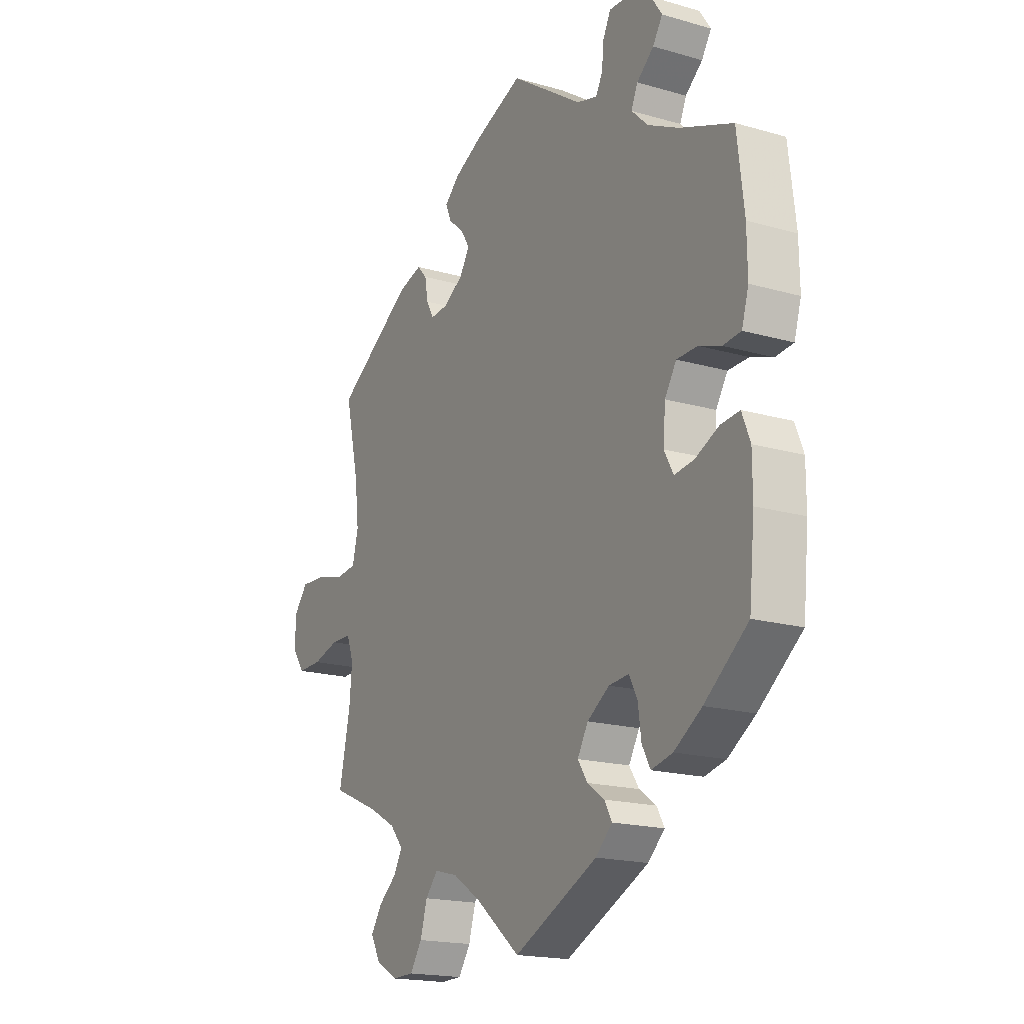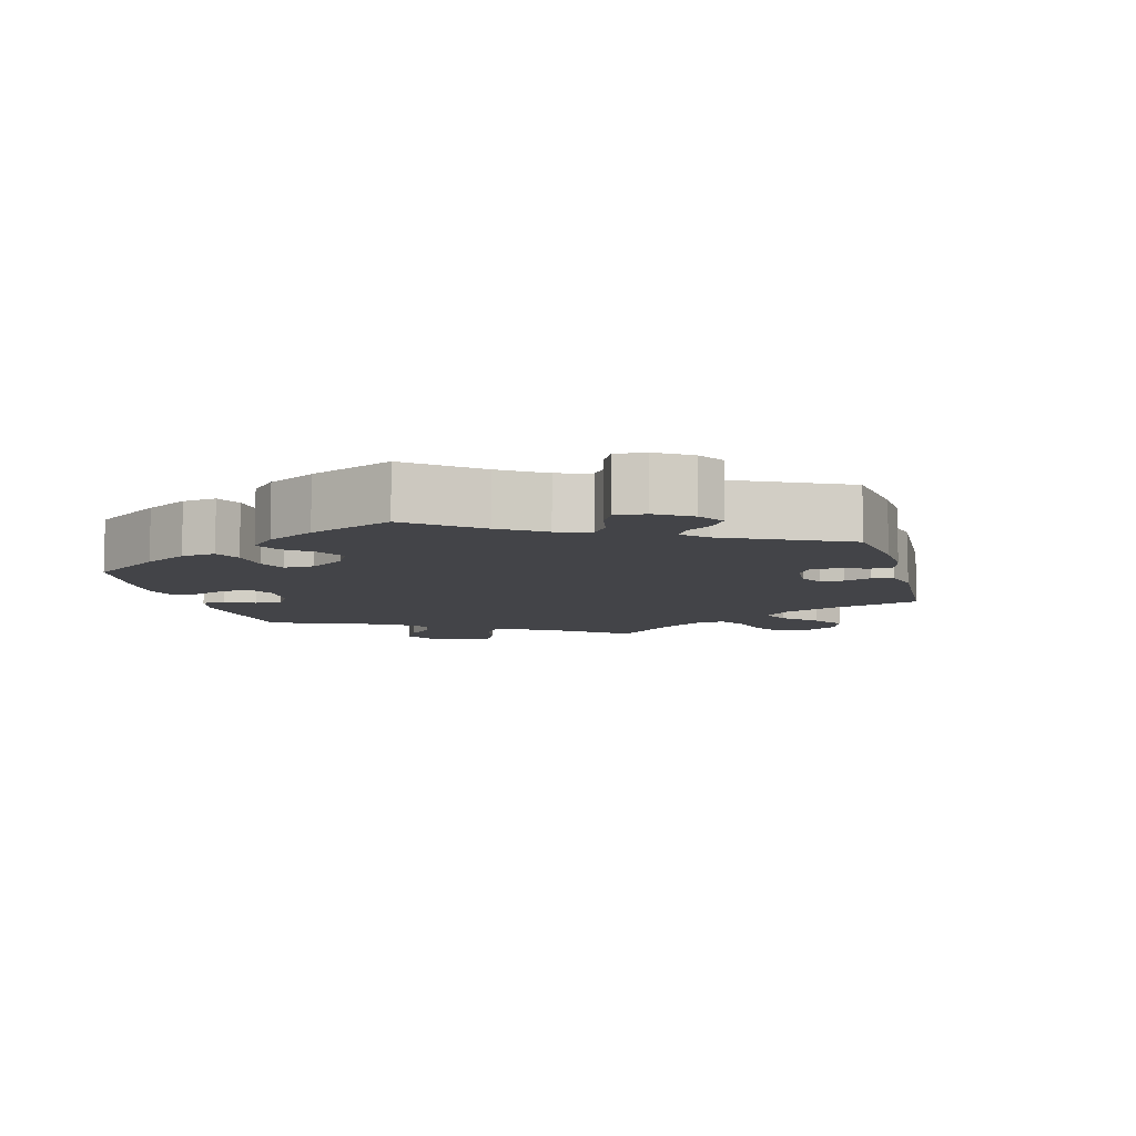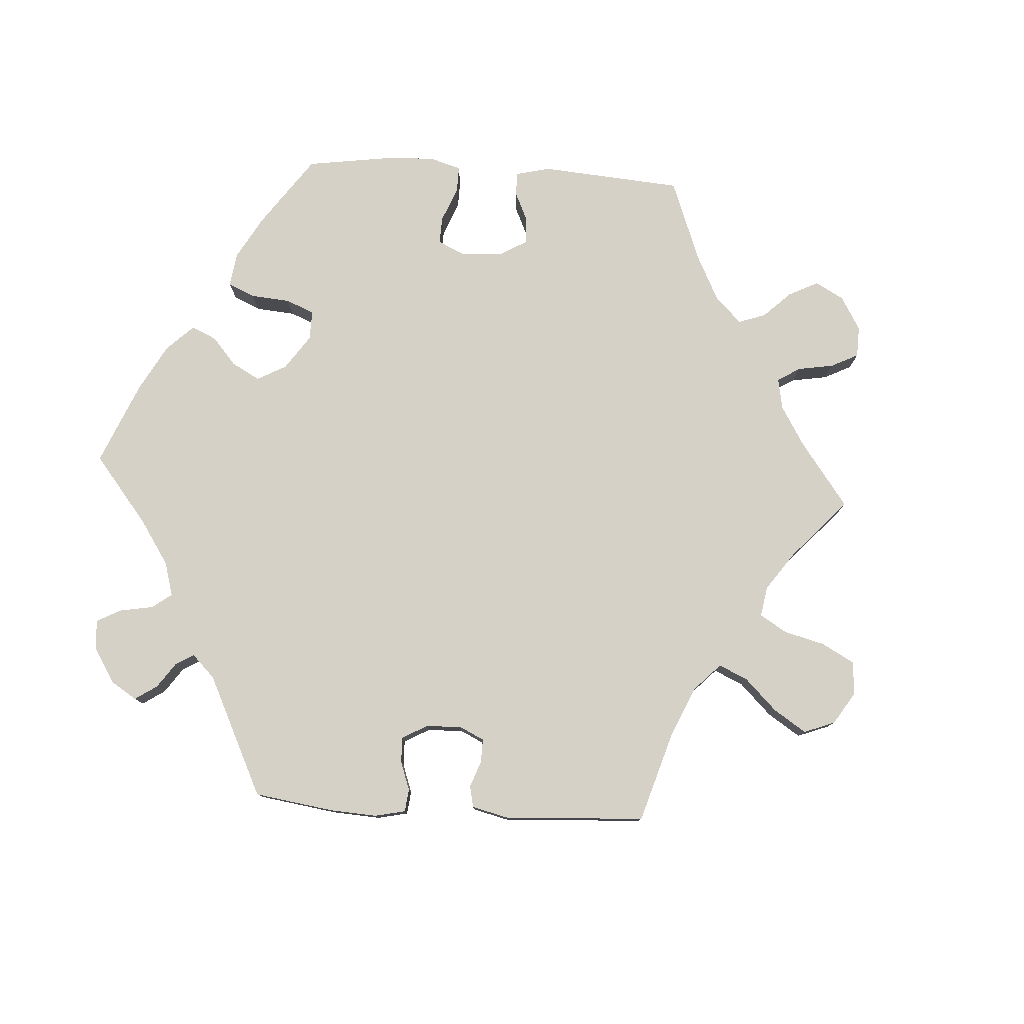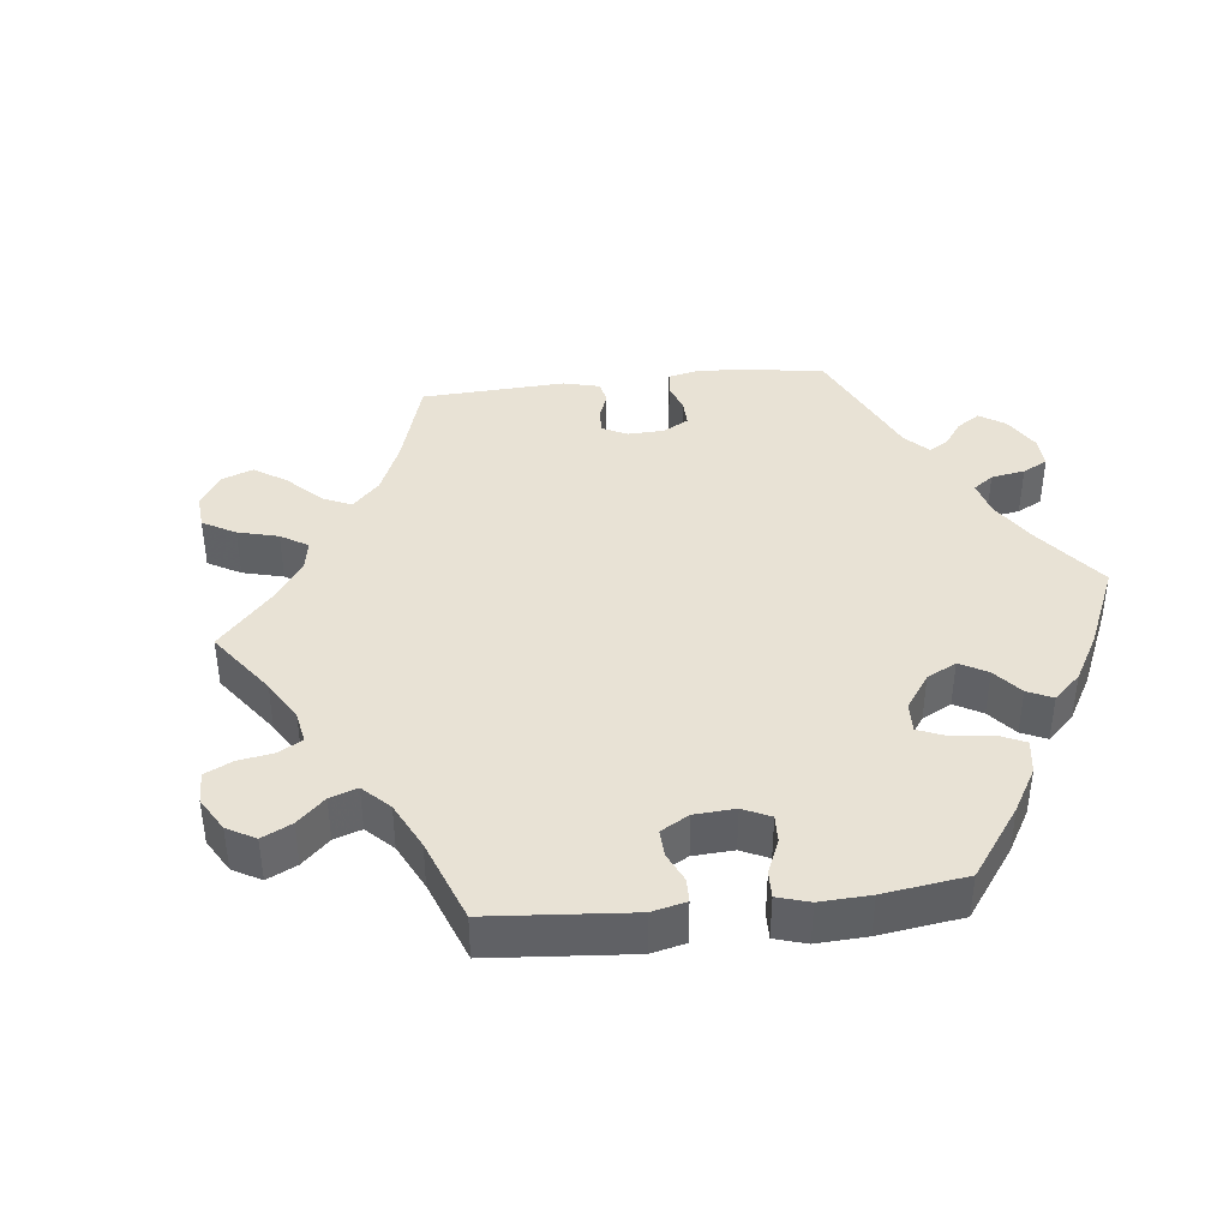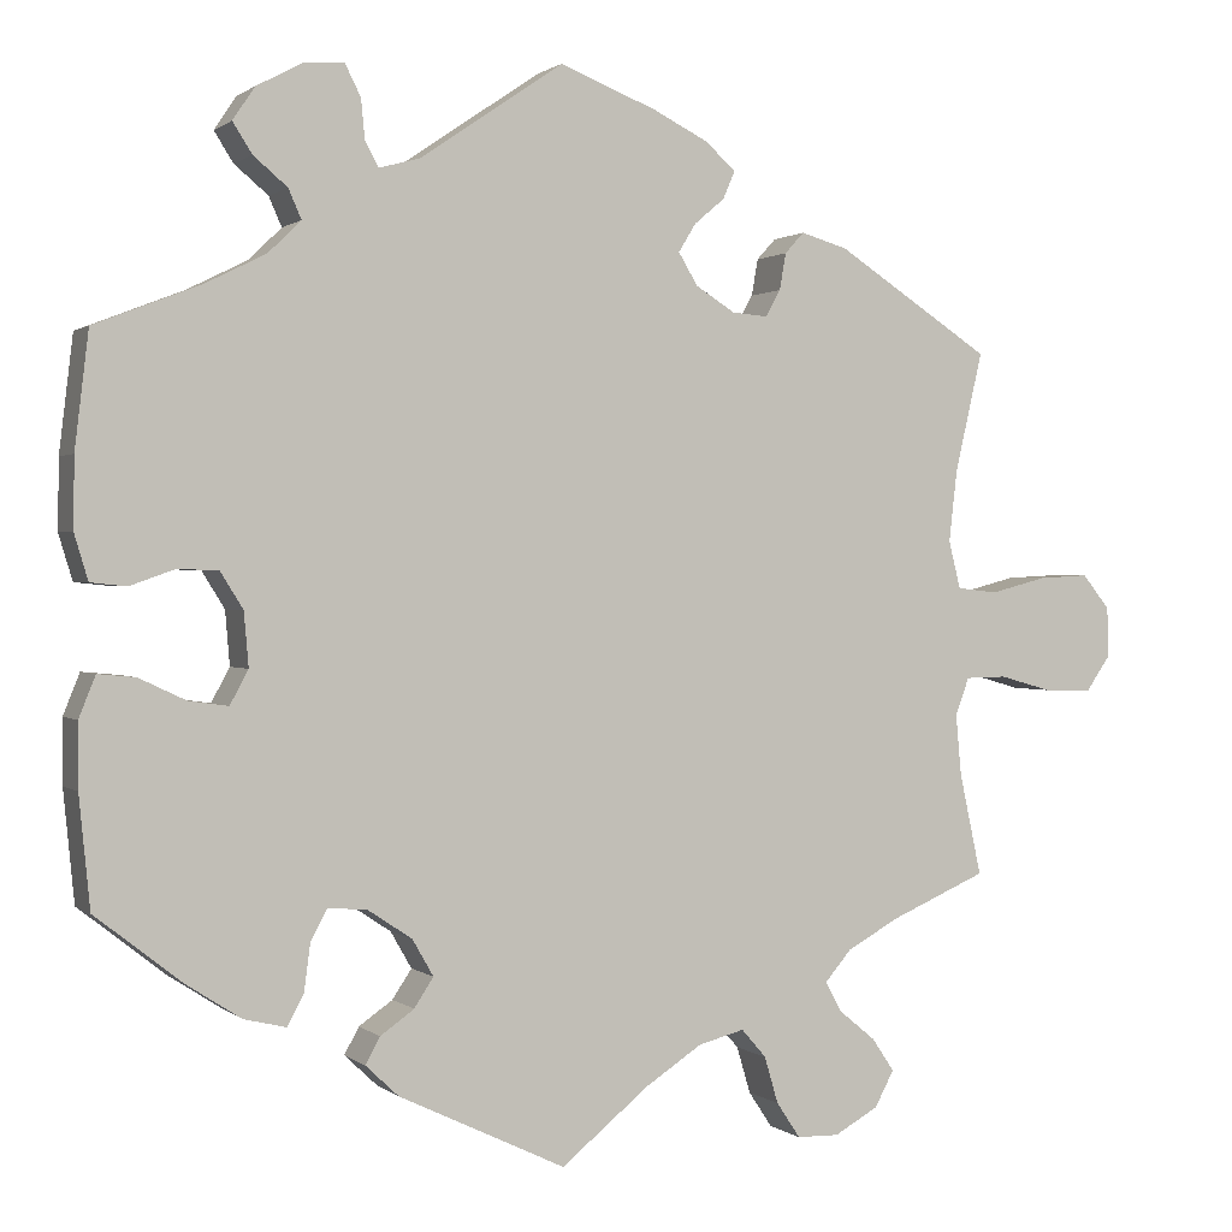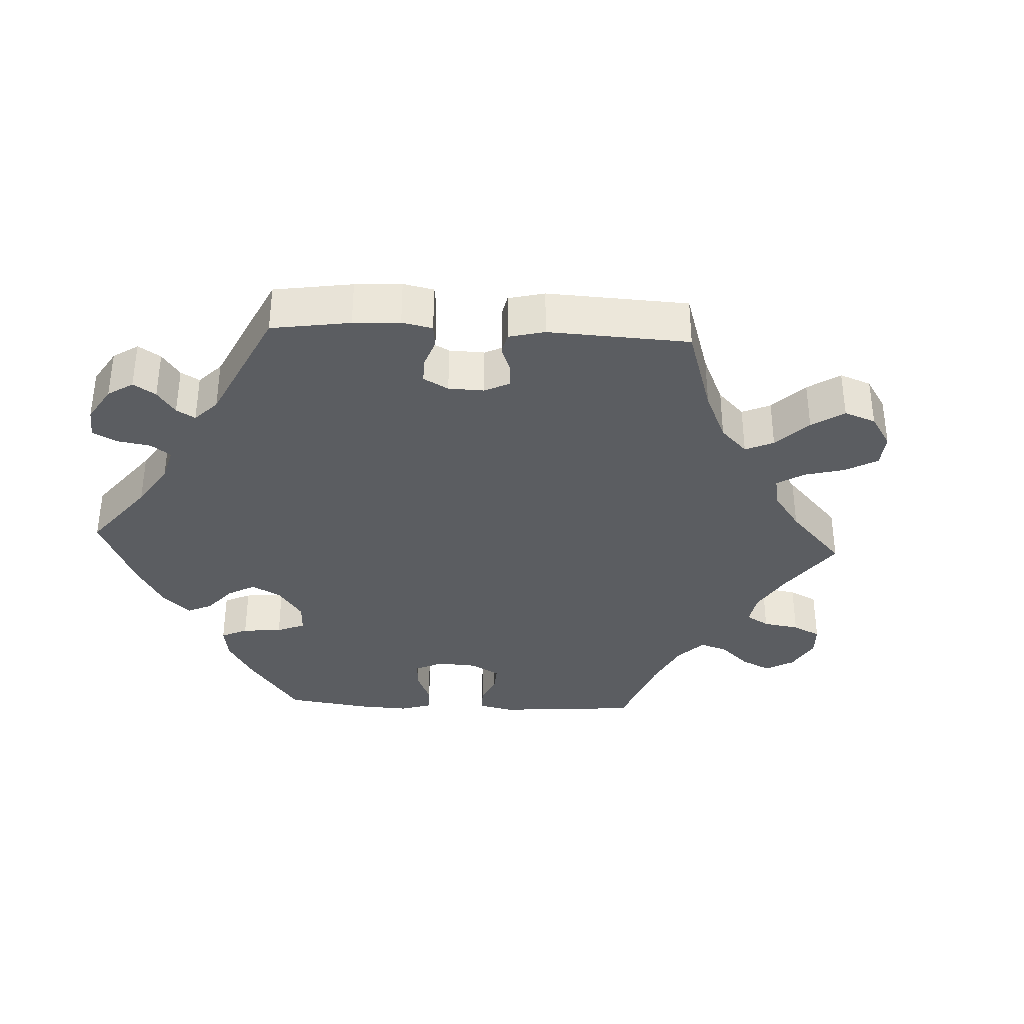
<metadata>
{"format":"obj","ext":"obj","renderer":"f3d","projection":"perspective","resolution":1024,"background":"white","views":[{"elev":-18.2,"azim":-119.2,"up":"+Z"},{"elev":-8.2,"azim":-45.1,"up":"+Y"},{"elev":79.0,"azim":33.6,"up":"+Y"},{"elev":40.7,"azim":-156.3,"up":"+Y"},{"elev":0.9,"azim":-22.9,"up":"+Z"},{"elev":-35.5,"azim":27.1,"up":"+Y"}]}
</metadata>
<code>
v 0.396 0.07 -0.334
v 0.338 0.07 -0.366
v 0.309 0.07 -0.4
v 0.327 0.07 -0.433
v 0.367 0.07 -0.466
v 0.391 0.07 -0.502
v 0.37 0.07 -0.541
v 0.322 0.07 -0.568
v 0.276 0.07 -0.567
v 0.25 0.07 -0.528
v 0.235 0.07 -0.477
v 0.208 0.07 -0.446
v 0.158 0.07 -0.459
v 0.097 0.07 -0.499
v 0 0.07 -0.578
v -0.182 0.07 -0.491
v -0.218 0.07 -0.457
v -0.202 0.07 -0.428
v -0.165 0.07 -0.402
v -0.144 0.07 -0.37
v -0.167 0.07 -0.33
v -0.215 0.07 -0.298
v -0.258 0.07 -0.294
v -0.276 0.07 -0.328
v -0.283 0.07 -0.38
v -0.301 0.07 -0.413
v -0.347 0.07 -0.402
v -0.407 0.07 -0.363
v -0.501 0.07 -0.289
v -0.513 0.07 -0.168
v -0.513 0.07 -0.098
v -0.495 0.07 -0.053
v -0.454 0.07 -0.057
v -0.403 0.07 -0.081
v -0.36 0.07 -0.087
v -0.34 0.07 -0.05
v -0.345 0.07 0.009
v -0.37 0.07 0.049
v -0.415 0.07 0.05
v -0.463 0.07 0.033
v -0.502 0.07 0.037
v -0.517 0.07 0.087
v -0.516 0.07 0.163
v -0.501 0.07 0.289
v -0.386 0.07 0.334
v -0.32 0.07 0.367
v -0.284 0.07 0.402
v -0.298 0.07 0.434
v -0.335 0.07 0.465
v -0.356 0.07 0.498
v -0.332 0.07 0.534
v -0.281 0.07 0.561
v -0.238 0.07 0.563
v -0.221 0.07 0.529
v -0.217 0.07 0.486
v -0.202 0.07 0.459
v -0.158 0.07 0.471
v -0.001 0.07 0.578
v 0.105 0.07 0.536
v 0.165 0.07 0.506
v 0.198 0.07 0.476
v 0.185 0.07 0.446
v 0.152 0.07 0.418
v 0.133 0.07 0.387
v 0.154 0.07 0.352
v 0.197 0.07 0.325
v 0.236 0.07 0.322
v 0.252 0.07 0.351
v 0.259 0.07 0.391
v 0.28 0.07 0.414
v 0.331 0.07 0.399
v 0.5 0.07 0.289
v 0.47 0.07 0.159
v 0.461 0.07 0.081
v 0.474 0.07 0.029
v 0.518 0.07 0.024
v 0.58 0.07 0.04
v 0.635 0.07 0.043
v 0.665 0.07 0.006
v 0.667 0.07 -0.048
v 0.64 0.07 -0.087
v 0.587 0.07 -0.086
v 0.53 0.07 -0.07
v 0.485 0.07 -0.071
v 0.47 0.07 -0.112
v 0.476 0.07 -0.178
v 0.5 0.07 -0.289
v 0.396 0 -0.334
v 0.338 0 -0.366
v 0.309 0 -0.4
v 0.327 0 -0.433
v 0.367 0 -0.466
v 0.391 0 -0.502
v 0.37 0 -0.541
v 0.322 0 -0.568
v 0.276 0 -0.567
v 0.25 0 -0.528
v 0.235 0 -0.477
v 0.208 0 -0.446
v 0.158 0 -0.459
v 0.097 0 -0.499
v 0 0 -0.578
v -0.182 0 -0.491
v -0.218 0 -0.457
v -0.202 0 -0.428
v -0.165 0 -0.402
v -0.144 0 -0.37
v -0.167 0 -0.33
v -0.215 0 -0.298
v -0.258 0 -0.294
v -0.276 0 -0.328
v -0.283 0 -0.38
v -0.301 0 -0.413
v -0.347 0 -0.402
v -0.407 0 -0.363
v -0.501 0 -0.289
v -0.513 0 -0.168
v -0.513 0 -0.098
v -0.495 0 -0.053
v -0.454 0 -0.057
v -0.403 0 -0.081
v -0.36 0 -0.087
v -0.34 0 -0.05
v -0.345 0 0.009
v -0.37 0 0.049
v -0.415 0 0.05
v -0.463 0 0.033
v -0.502 0 0.037
v -0.517 0 0.087
v -0.516 0 0.163
v -0.501 0 0.289
v -0.386 0 0.334
v -0.32 0 0.367
v -0.284 0 0.402
v -0.298 0 0.434
v -0.335 0 0.465
v -0.356 0 0.498
v -0.332 0 0.534
v -0.281 0 0.561
v -0.238 0 0.563
v -0.221 0 0.529
v -0.217 0 0.486
v -0.202 0 0.459
v -0.158 0 0.471
v -0.001 0 0.578
v 0.105 0 0.536
v 0.165 0 0.506
v 0.198 0 0.476
v 0.185 0 0.446
v 0.152 0 0.418
v 0.133 0 0.387
v 0.154 0 0.352
v 0.197 0 0.325
v 0.236 0 0.322
v 0.252 0 0.351
v 0.259 0 0.391
v 0.28 0 0.414
v 0.331 0 0.399
v 0.5 0 0.289
v 0.47 0 0.159
v 0.461 0 0.081
v 0.474 0 0.029
v 0.518 0 0.024
v 0.58 0 0.04
v 0.635 0 0.043
v 0.665 0 0.006
v 0.667 0 -0.048
v 0.64 0 -0.087
v 0.587 0 -0.086
v 0.53 0 -0.07
v 0.485 0 -0.071
v 0.47 0 -0.112
v 0.476 0 -0.178
v 0.5 0 -0.289
f 86 87 1
f 85 86 1 2
f 84 85 2 3
f 80 81 82 83
f 80 83 84
f 79 80 84
f 76 77 78 79
f 75 76 79 84
f 74 75 84 3
f 70 71 72 73
f 68 69 70 73
f 67 68 73 74
f 66 67 74 3
f 60 61 62 63
f 60 63 64
f 57 58 59 60
f 56 57 60 64
f 52 53 54 55
f 52 55 56
f 51 52 56
f 48 49 50 51
f 47 48 51 56
f 46 47 56 64
f 42 43 44 45
f 39 40 41 42
f 38 39 42 45
f 37 38 45 46
f 31 32 33 34
f 31 34 35
f 30 31 35
f 29 30 35
f 28 29 35
f 27 28 35 36
f 24 25 26 27
f 23 24 27 36
f 16 17 18 19
f 14 15 16 19
f 13 14 19 20
f 12 13 20 21
f 8 9 10 11
f 8 11 12
f 7 8 12
f 4 5 6 7
f 3 4 7 12
f 65 66 3 12
f 22 23 36 37
f 37 46 64 65
f 22 37 65
f 12 21 22 65
f 88 174 173
f 89 88 173 172
f 90 89 172 171
f 170 169 168 167
f 171 170 167
f 171 167 166
f 166 165 164 163
f 171 166 163 162
f 90 171 162 161
f 160 159 158 157
f 160 157 156 155
f 161 160 155 154
f 90 161 154 153
f 150 149 148 147
f 151 150 147
f 147 146 145 144
f 151 147 144 143
f 142 141 140 139
f 143 142 139
f 143 139 138
f 138 137 136 135
f 143 138 135 134
f 151 143 134 133
f 132 131 130 129
f 129 128 127 126
f 132 129 126 125
f 133 132 125 124
f 121 120 119 118
f 122 121 118
f 122 118 117
f 122 117 116
f 122 116 115
f 123 122 115 114
f 114 113 112 111
f 123 114 111 110
f 106 105 104 103
f 106 103 102 101
f 107 106 101 100
f 108 107 100 99
f 98 97 96 95
f 99 98 95
f 99 95 94
f 94 93 92 91
f 99 94 91 90
f 99 90 153 152
f 124 123 110 109
f 152 151 133 124
f 152 124 109
f 152 109 108 99
f 1 88 89 2
f 2 89 90 3
f 3 90 91 4
f 4 91 92 5
f 5 92 93 6
f 6 93 94 7
f 7 94 95 8
f 8 95 96 9
f 9 96 97 10
f 10 97 98 11
f 11 98 99 12
f 12 99 100 13
f 13 100 101 14
f 14 101 102 15
f 15 102 103 16
f 16 103 104 17
f 17 104 105 18
f 18 105 106 19
f 19 106 107 20
f 20 107 108 21
f 21 108 109 22
f 22 109 110 23
f 23 110 111 24
f 24 111 112 25
f 25 112 113 26
f 26 113 114 27
f 27 114 115 28
f 28 115 116 29
f 29 116 117 30
f 30 117 118 31
f 31 118 119 32
f 32 119 120 33
f 33 120 121 34
f 34 121 122 35
f 35 122 123 36
f 36 123 124 37
f 37 124 125 38
f 38 125 126 39
f 39 126 127 40
f 40 127 128 41
f 41 128 129 42
f 42 129 130 43
f 43 130 131 44
f 44 131 132 45
f 45 132 133 46
f 46 133 134 47
f 47 134 135 48
f 48 135 136 49
f 49 136 137 50
f 50 137 138 51
f 51 138 139 52
f 52 139 140 53
f 53 140 141 54
f 54 141 142 55
f 55 142 143 56
f 56 143 144 57
f 57 144 145 58
f 58 145 146 59
f 59 146 147 60
f 60 147 148 61
f 61 148 149 62
f 62 149 150 63
f 63 150 151 64
f 64 151 152 65
f 65 152 153 66
f 66 153 154 67
f 67 154 155 68
f 68 155 156 69
f 69 156 157 70
f 70 157 158 71
f 71 158 159 72
f 72 159 160 73
f 73 160 161 74
f 74 161 162 75
f 75 162 163 76
f 76 163 164 77
f 77 164 165 78
f 78 165 166 79
f 79 166 167 80
f 80 167 168 81
f 81 168 169 82
f 82 169 170 83
f 83 170 171 84
f 84 171 172 85
f 85 172 173 86
f 86 173 174 87
f 87 174 88 1

</code>
